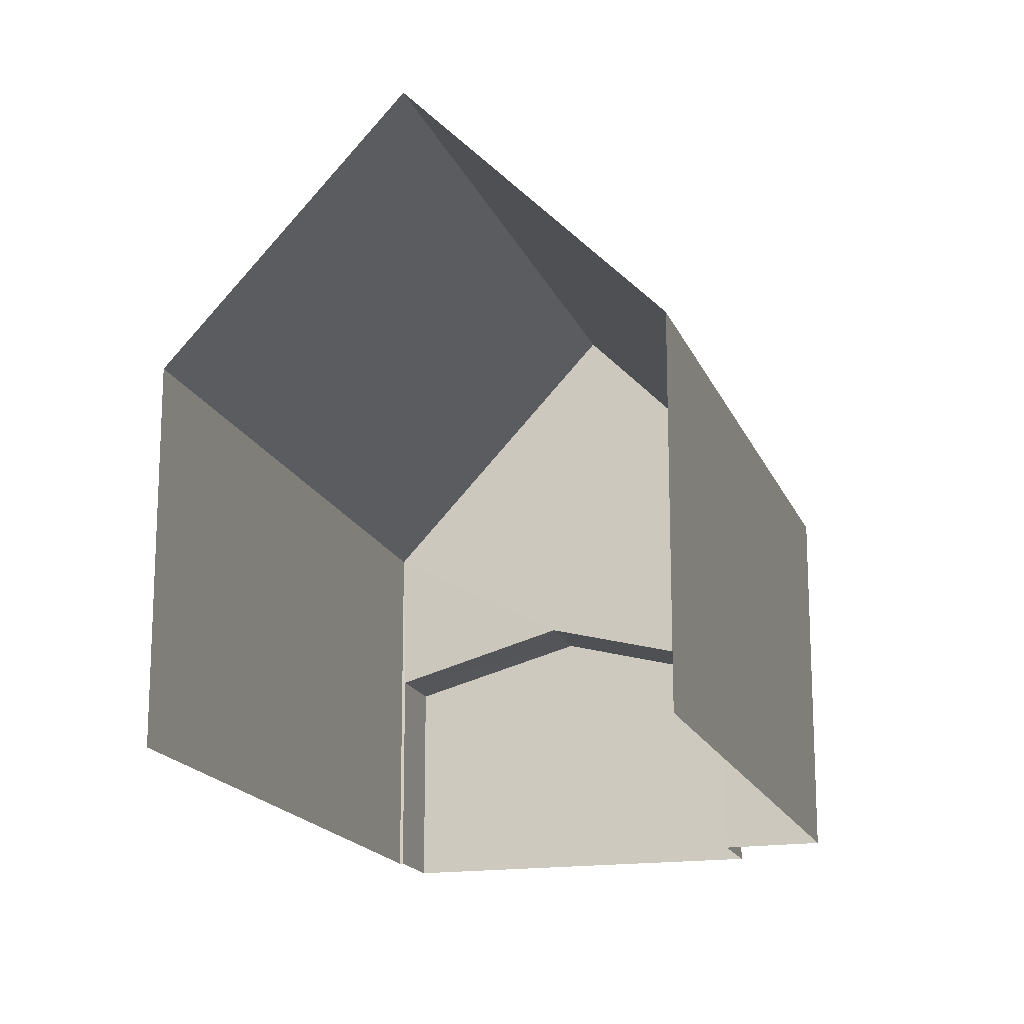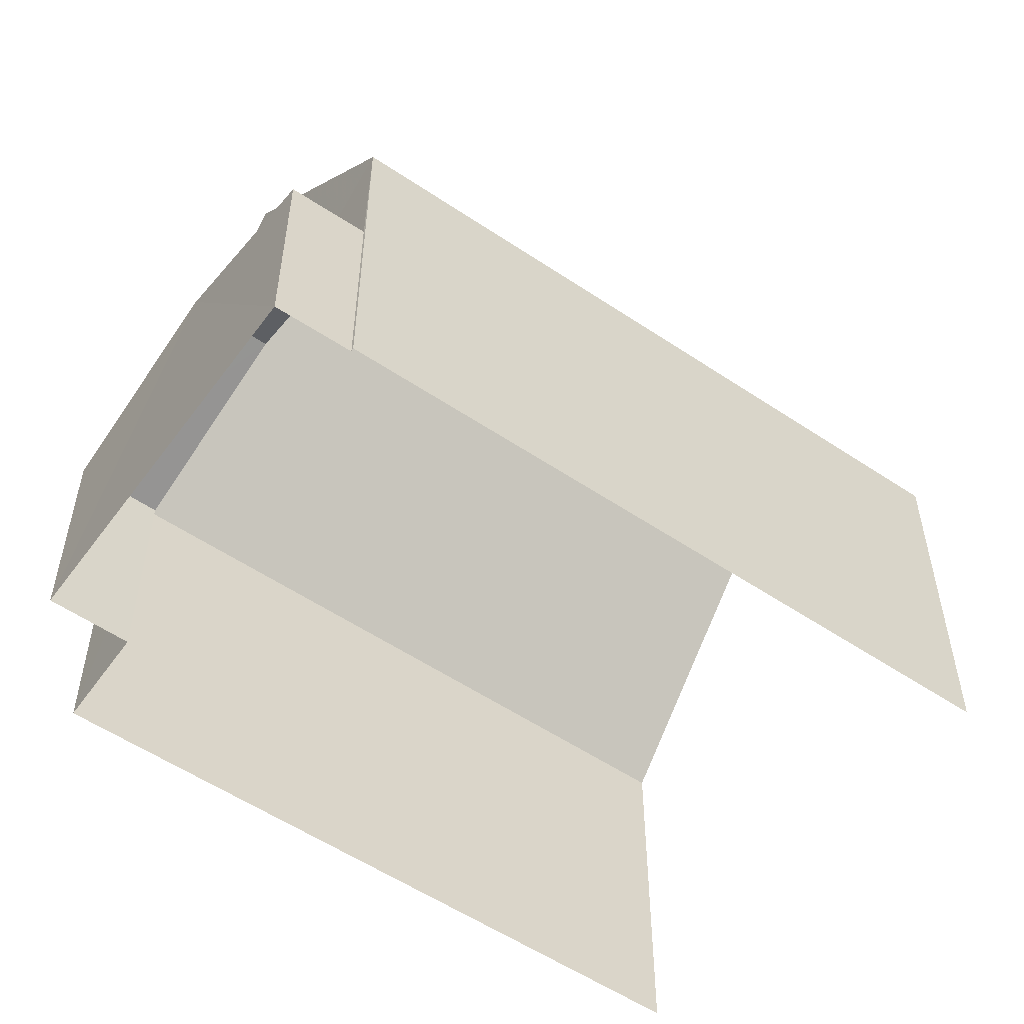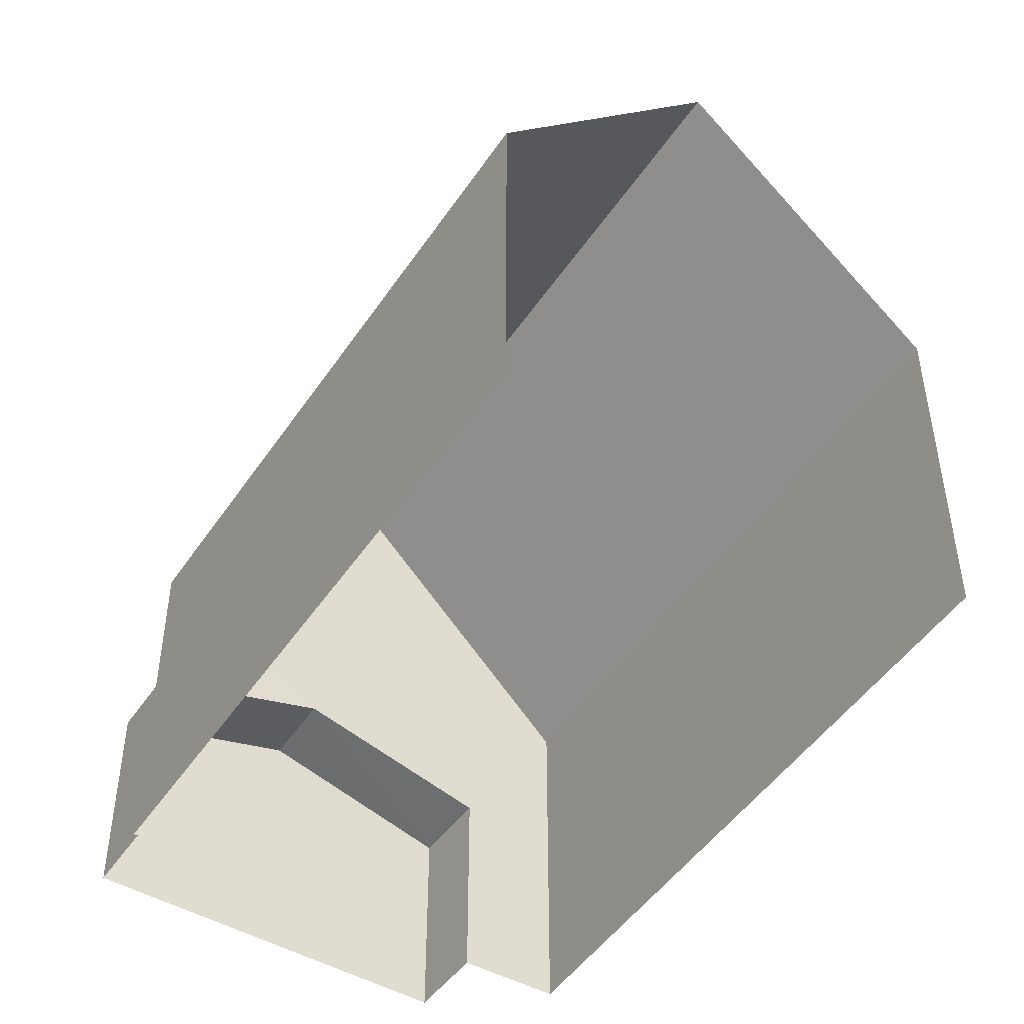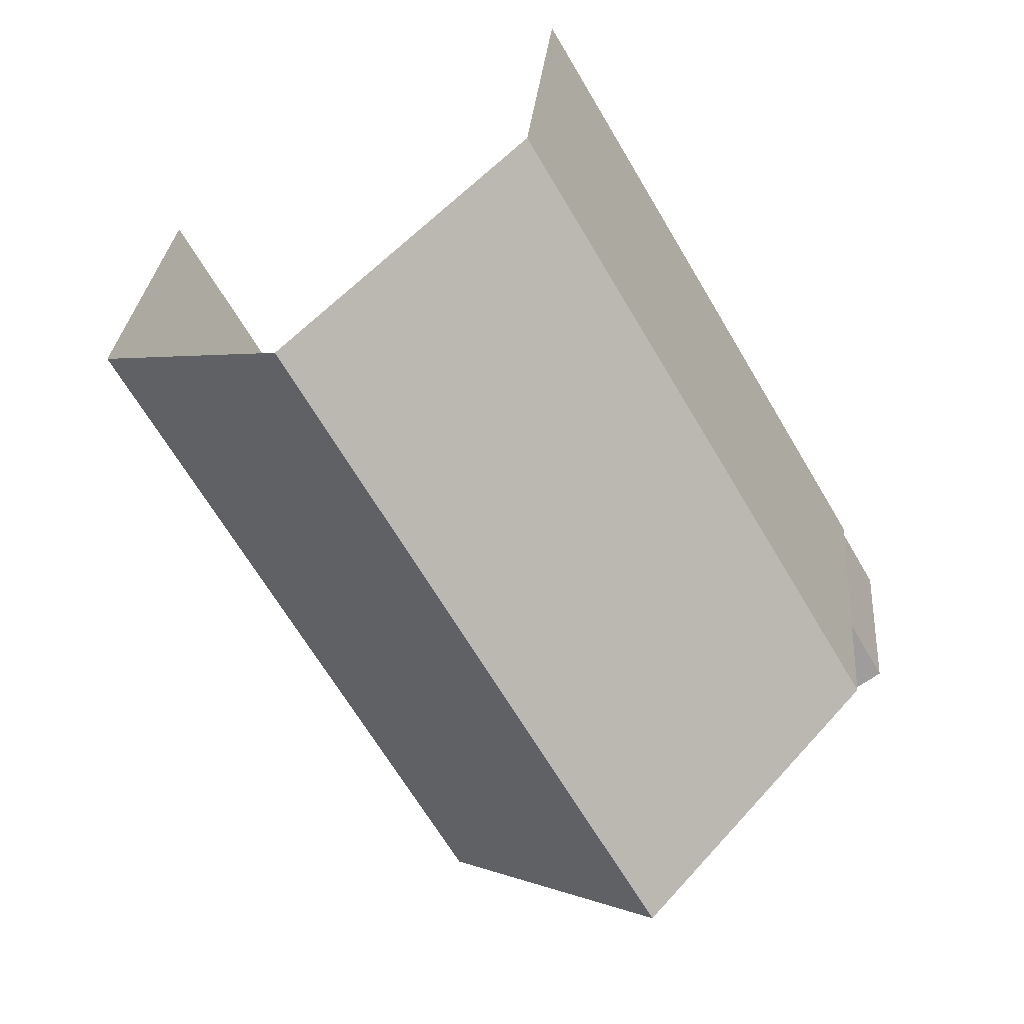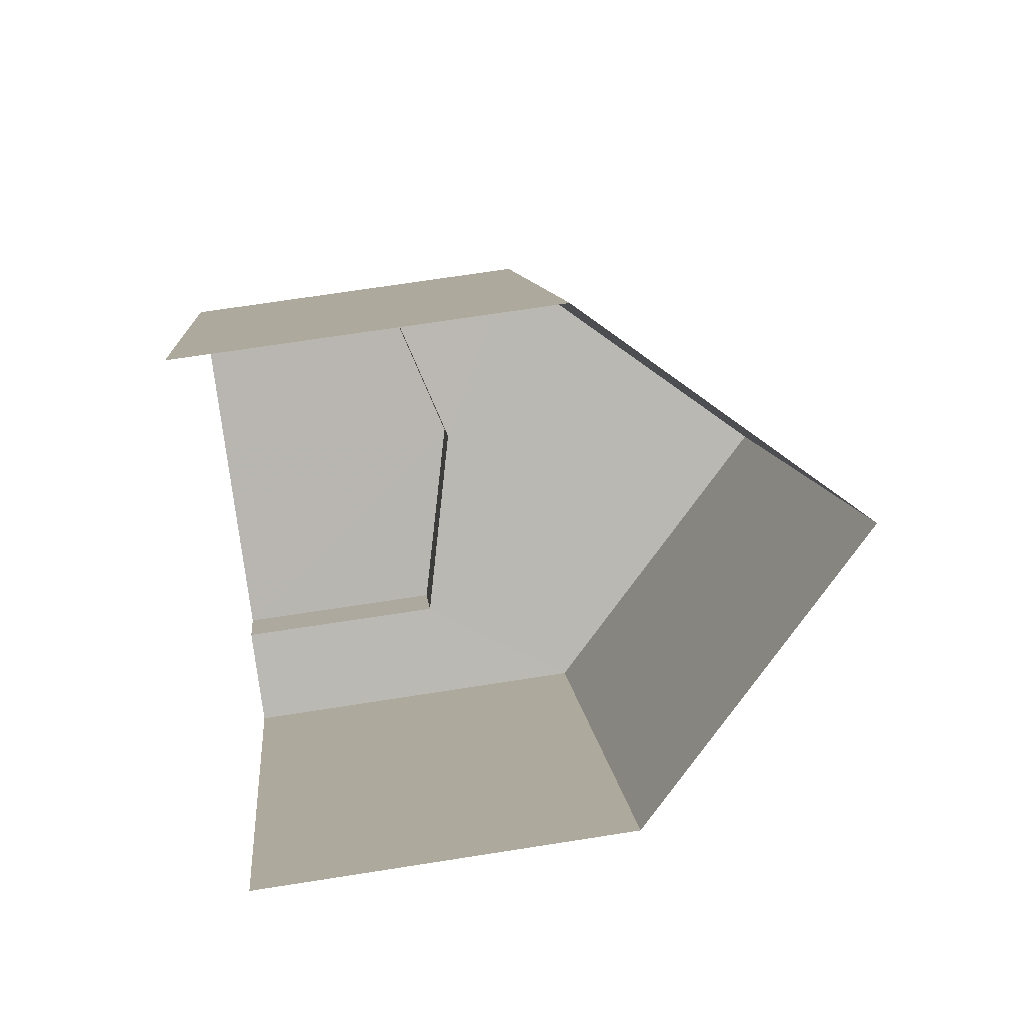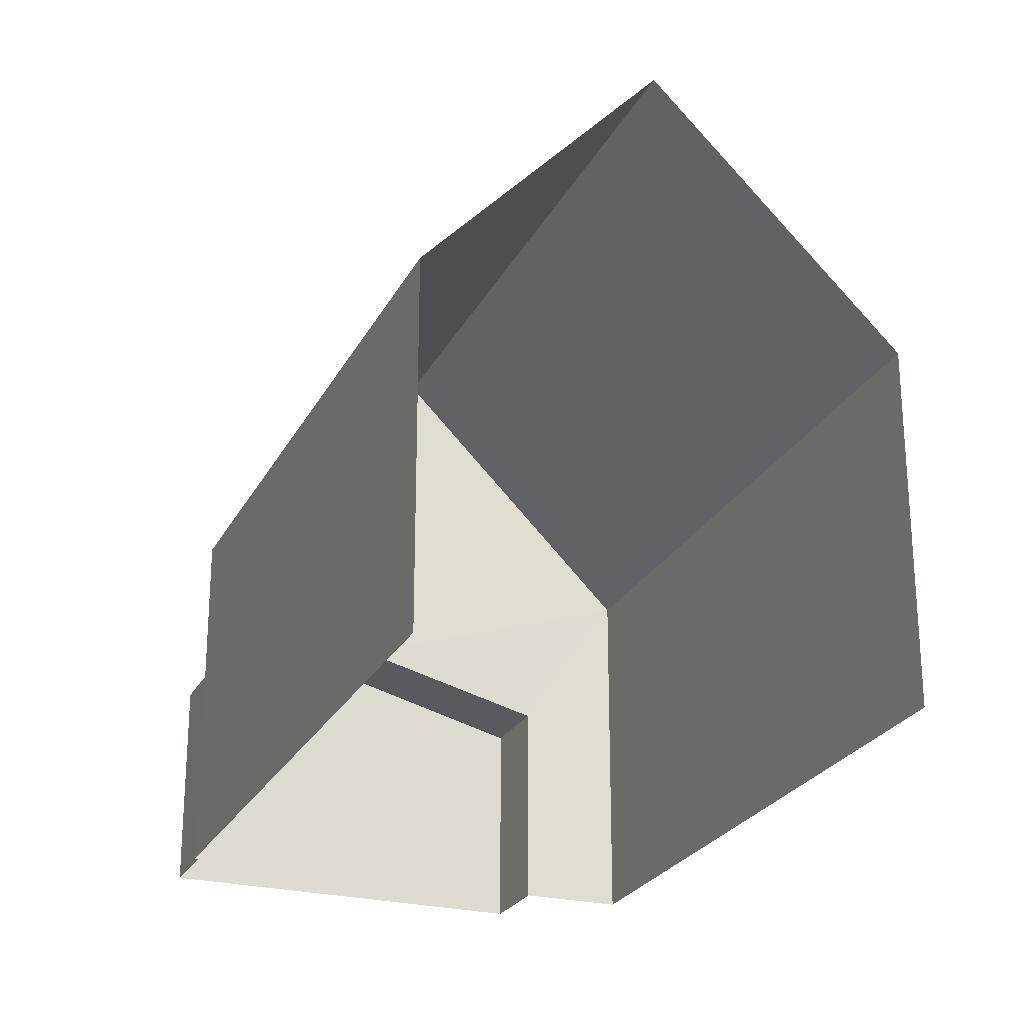
<metadata>
{"format":"obj","ext":"obj","renderer":"f3d","projection":"perspective","resolution":1024,"background":"white","views":[{"elev":-17.1,"azim":-132.9,"up":"+Z"},{"elev":-55.4,"azim":85.1,"up":"+Z"},{"elev":-48.1,"azim":178.0,"up":"+Z"},{"elev":27.6,"azim":4.5,"up":"+Y"},{"elev":68.2,"azim":-99.1,"up":"+Y"},{"elev":-24.9,"azim":-171.5,"up":"+Z"}]}
</metadata>
<code>
v -2.195e+05 -1.236e+05 35.03
v -2.195e+05 -1.236e+05 35.03
v -2.195e+05 -1.236e+05 35.03
v -2.195e+05 -1.236e+05 35.03
v -2.195e+05 -1.236e+05 35.03
v -2.195e+05 -1.236e+05 35.03
v -2.195e+05 -1.236e+05 35.03
v -2.195e+05 -1.236e+05 35.03
v -2.195e+05 -1.236e+05 38.34
v -2.195e+05 -1.236e+05 39.11
v -2.195e+05 -1.236e+05 38.34
v -2.195e+05 -1.236e+05 39.11
v -2.195e+05 -1.236e+05 44.52
v -2.195e+05 -1.236e+05 40.63
v -2.195e+05 -1.236e+05 44.52
v -2.195e+05 -1.236e+05 40.63
v -2.195e+05 -1.236e+05 40.63
v -2.195e+05 -1.236e+05 40.63
v -2.195e+05 -1.236e+05 38.34
v -2.195e+05 -1.236e+05 38.34
f 1 2 3
f 4 3 5
f 4 5 6
f 2 7 8
f 5 2 8
f 3 2 5
f 17 3 16
f 17 16 13
f 3 4 16
f 9 10 11
f 9 12 10
f 13 14 15
f 13 16 14
f 15 17 13
f 15 18 17
f 12 19 10
f 12 20 19
f 19 8 10
f 8 7 10
f 7 11 10
f 16 4 6
f 14 16 6
f 17 1 3
f 17 18 1
f 5 8 19
f 20 5 19
f 9 11 7
f 2 9 7
f 20 6 5
f 2 1 9
f 12 9 18
f 14 20 12
f 14 6 20
f 9 1 18
f 15 14 12
f 15 12 18

</code>
